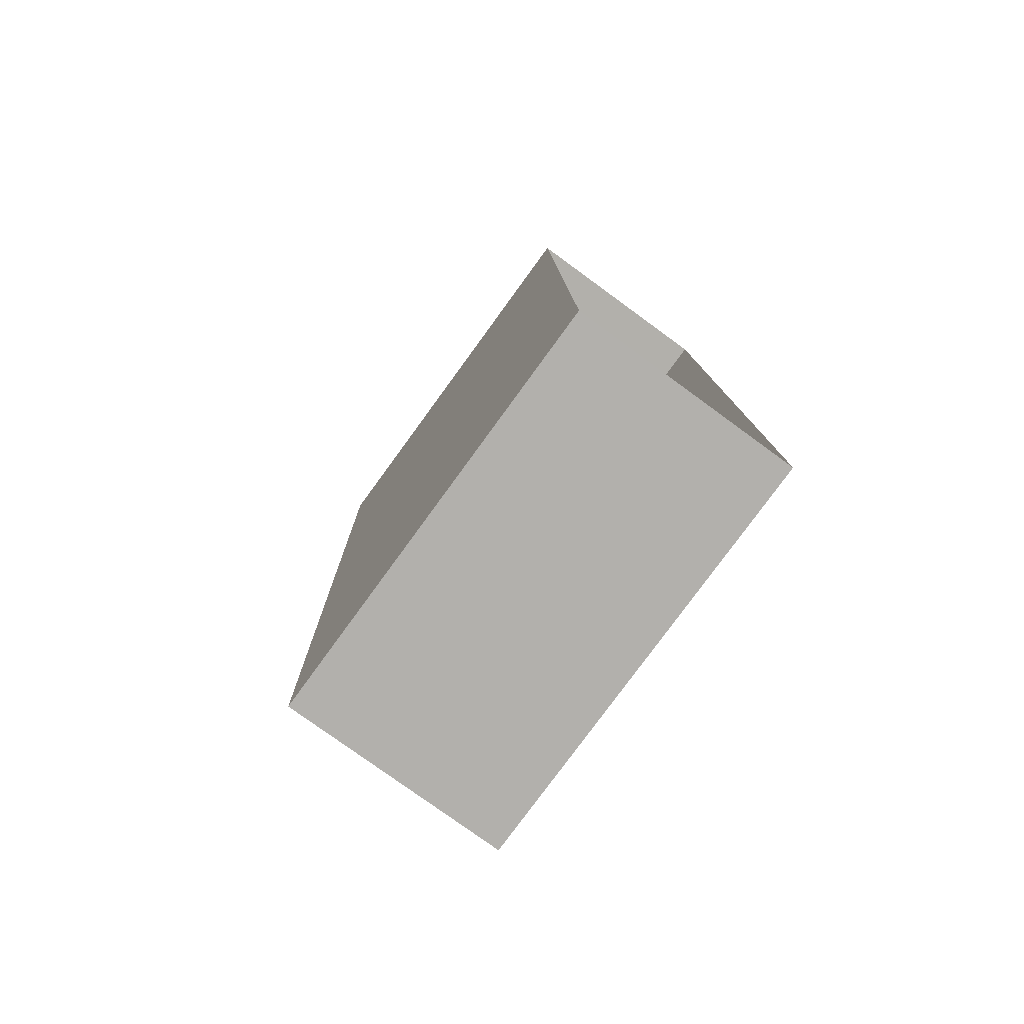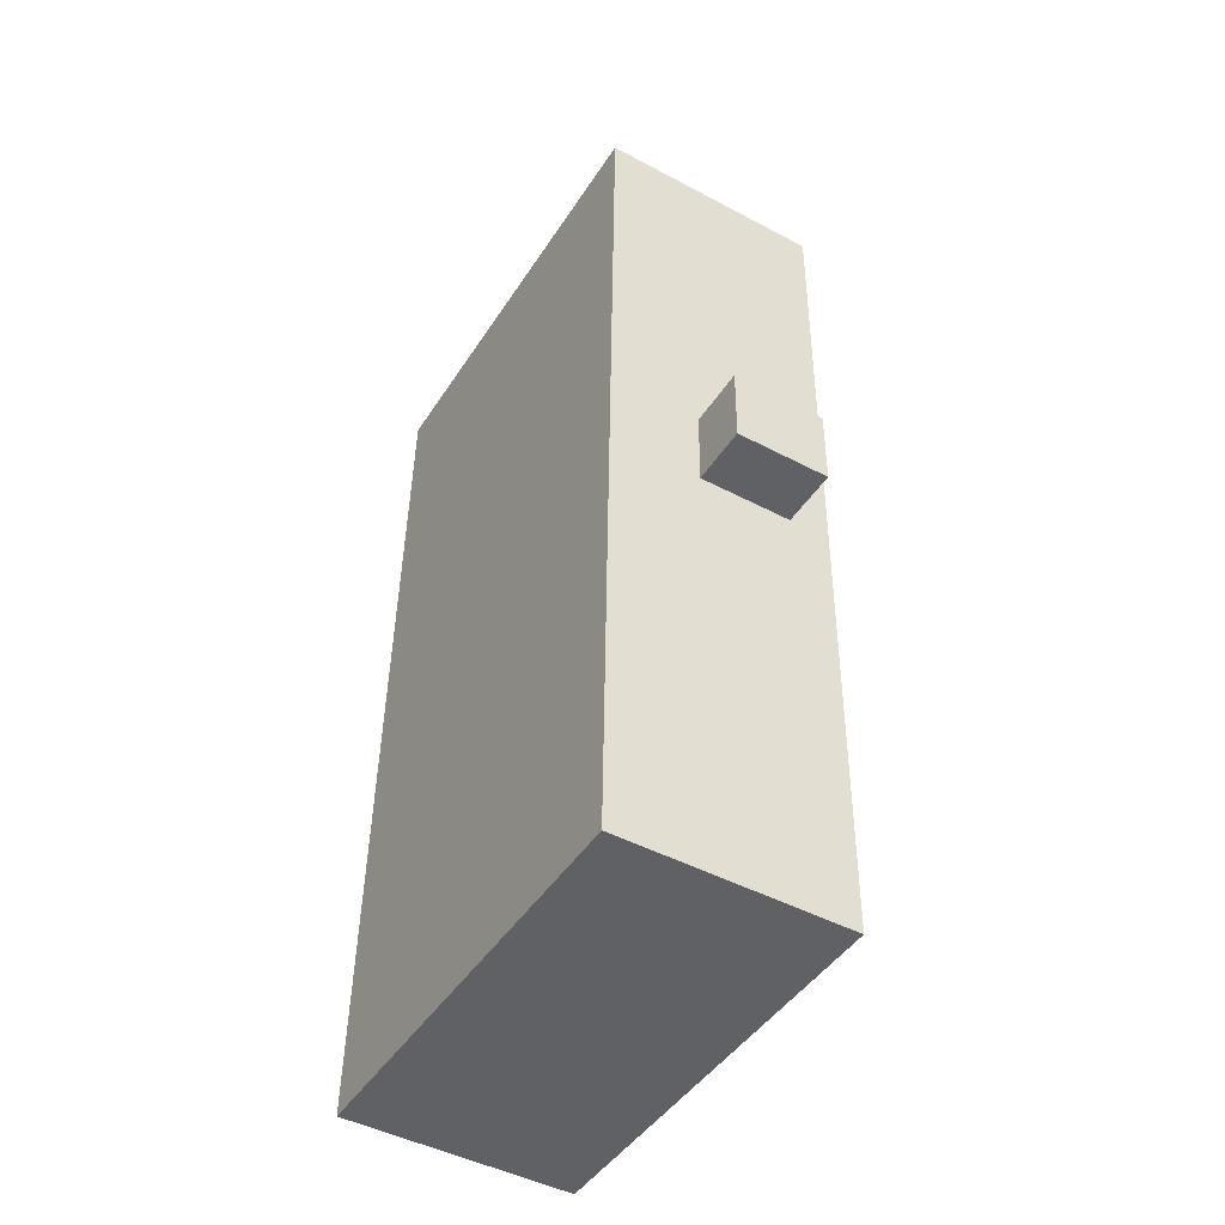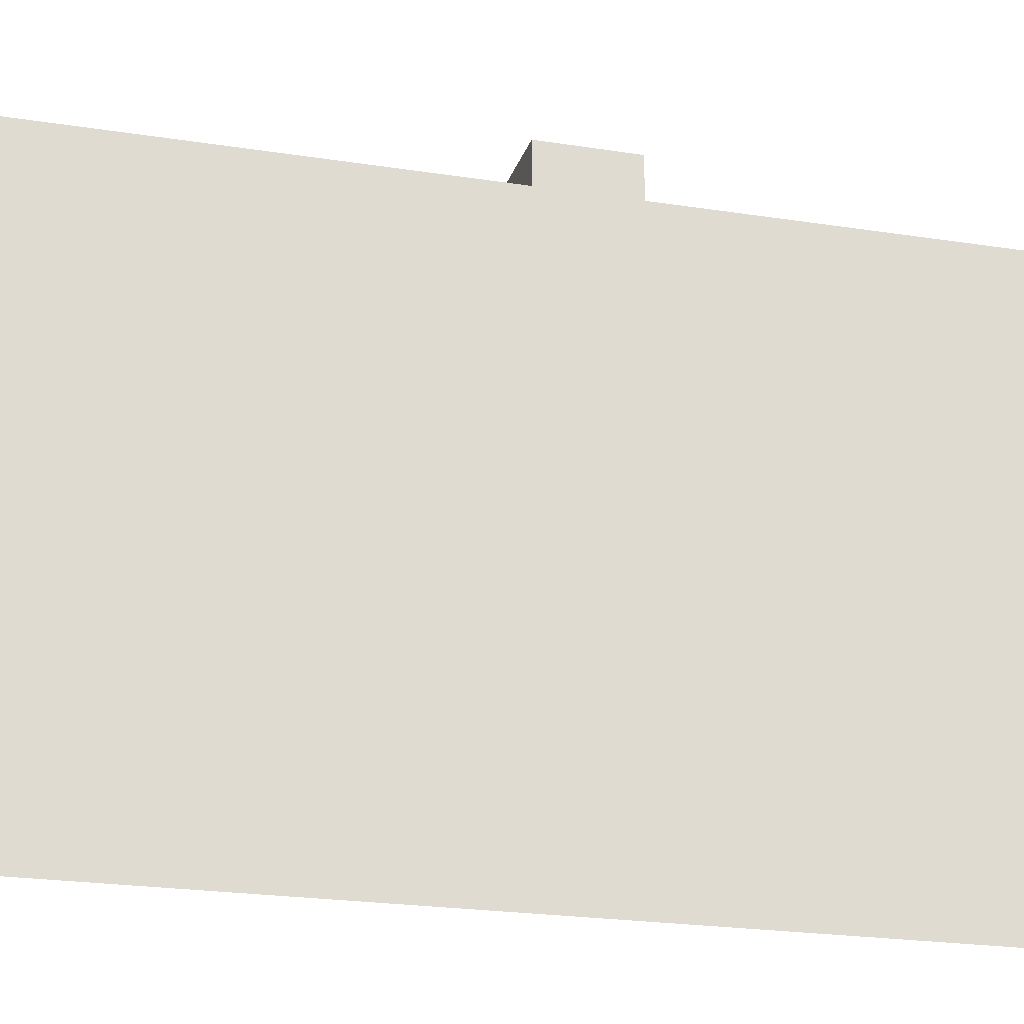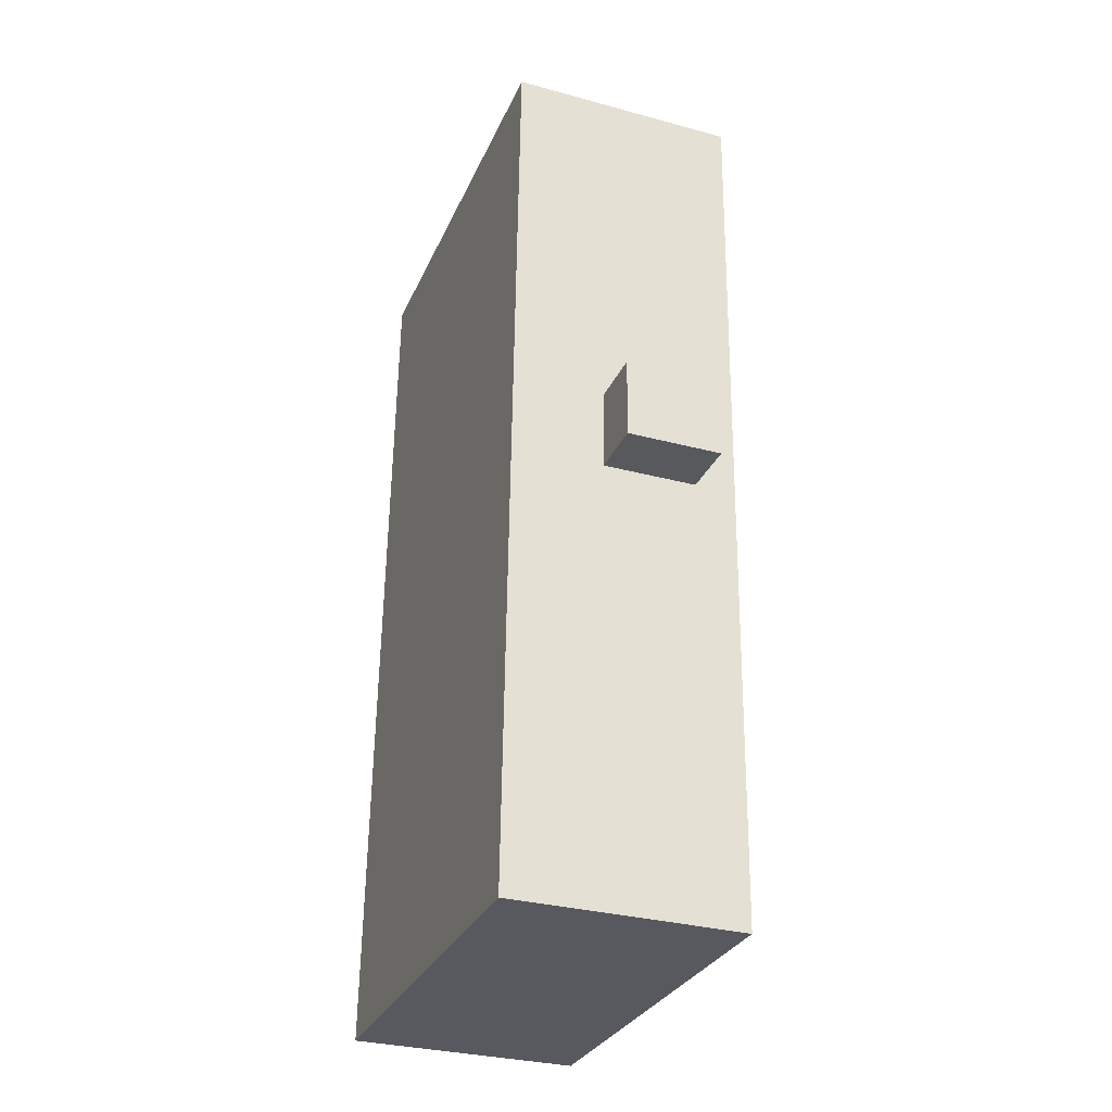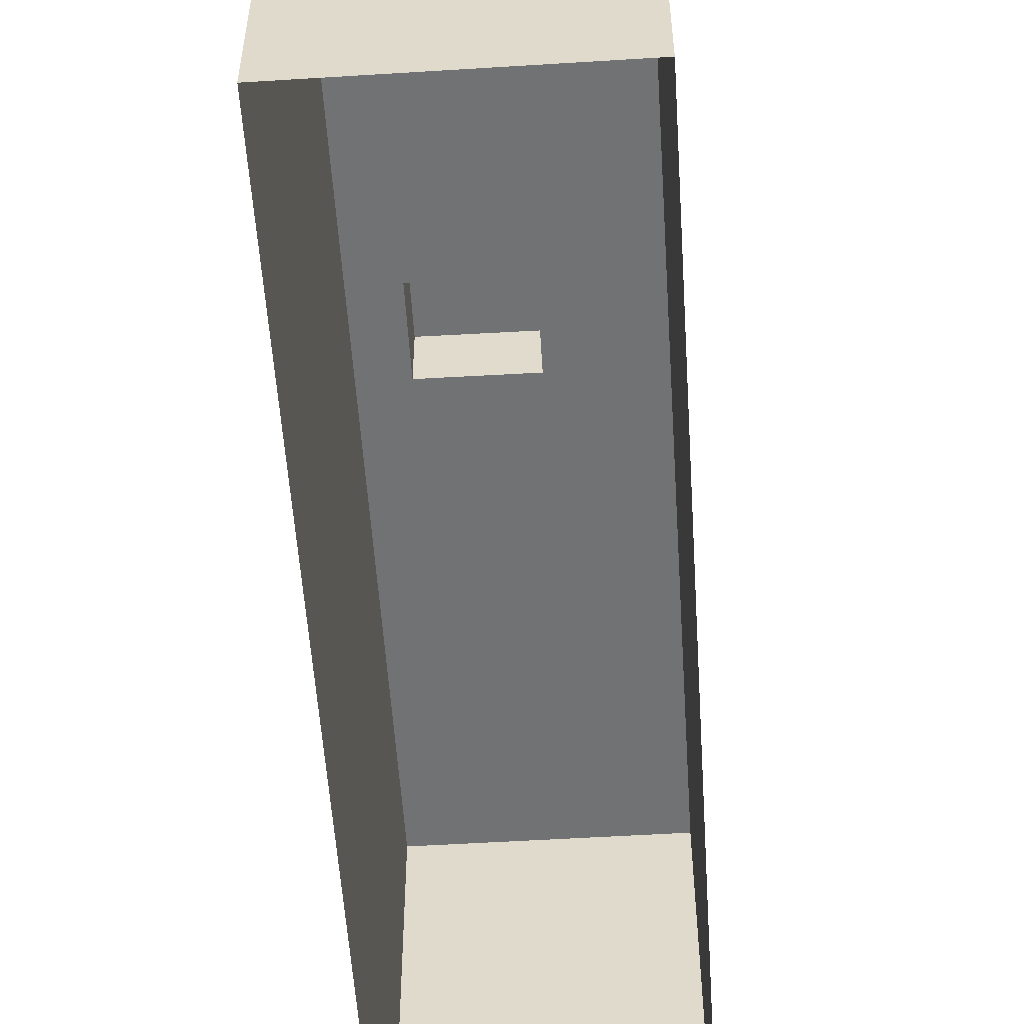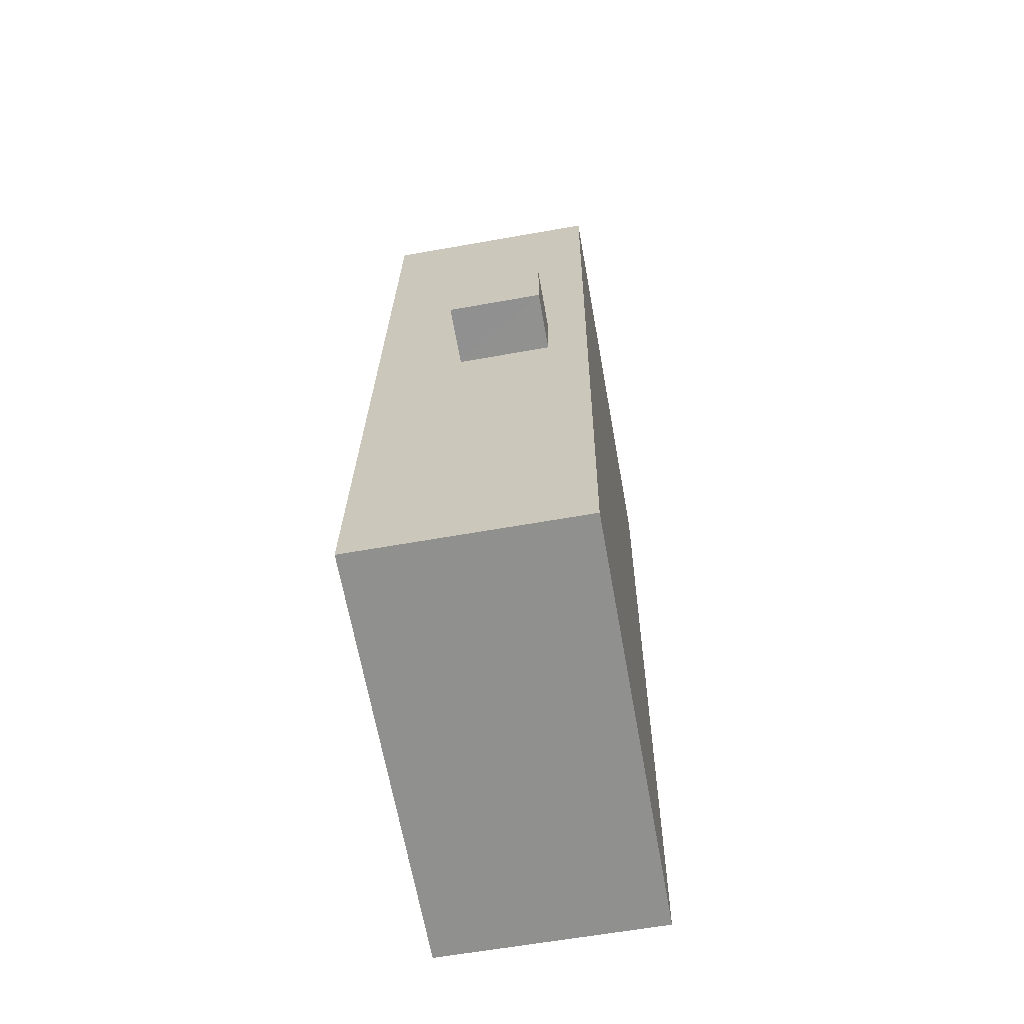
<metadata>
{"format":"obj","ext":"obj","renderer":"f3d","projection":"perspective","resolution":1024,"background":"white","views":[{"elev":-78.9,"azim":143.9,"up":"+Y"},{"elev":-45.6,"azim":-31.0,"up":"+Y"},{"elev":-22.2,"azim":73.9,"up":"+Z"},{"elev":-30.1,"azim":-20.7,"up":"+Y"},{"elev":-55.5,"azim":-177.0,"up":"+Z"},{"elev":-65.8,"azim":10.2,"up":"+Y"}]}
</metadata>
<code>
v -1.248e+04 -3.774e+04 22.65
v -1.247e+04 -3.775e+04 22.65
v -1.248e+04 -3.775e+04 22.65
v -1.247e+04 -3.774e+04 22.65
v -1.247e+04 -3.774e+04 31.31
v -1.247e+04 -3.774e+04 31.31
v -1.247e+04 -3.774e+04 31.31
v -1.247e+04 -3.774e+04 31.31
v -1.247e+04 -3.774e+04 30.26
v -1.247e+04 -3.775e+04 30.26
v -1.247e+04 -3.774e+04 30.26
v -1.248e+04 -3.775e+04 30.26
v -1.247e+04 -3.774e+04 30.26
v -1.248e+04 -3.774e+04 30.26
v -1.247e+04 -3.774e+04 30.26
v -1.248e+04 -3.774e+04 30.26
v -1.247e+04 -3.774e+04 30.26
v -1.247e+04 -3.774e+04 30.26
f 1 2 3
f 1 4 2
f 5 6 7
f 5 8 6
f 9 10 11
f 12 10 13
f 14 12 13
f 13 10 9
f 15 14 13
f 14 15 16
f 16 15 17
f 11 18 9
f 17 18 11
f 15 18 17
f 15 7 6
f 15 13 7
f 15 6 8
f 18 15 8
f 9 8 5
f 9 18 8
f 13 5 7
f 13 9 5
f 3 14 1
f 1 14 16
f 12 14 3
f 17 4 1
f 16 17 1
f 4 11 2
f 2 11 10
f 17 11 4
f 10 3 2
f 10 12 3

</code>
